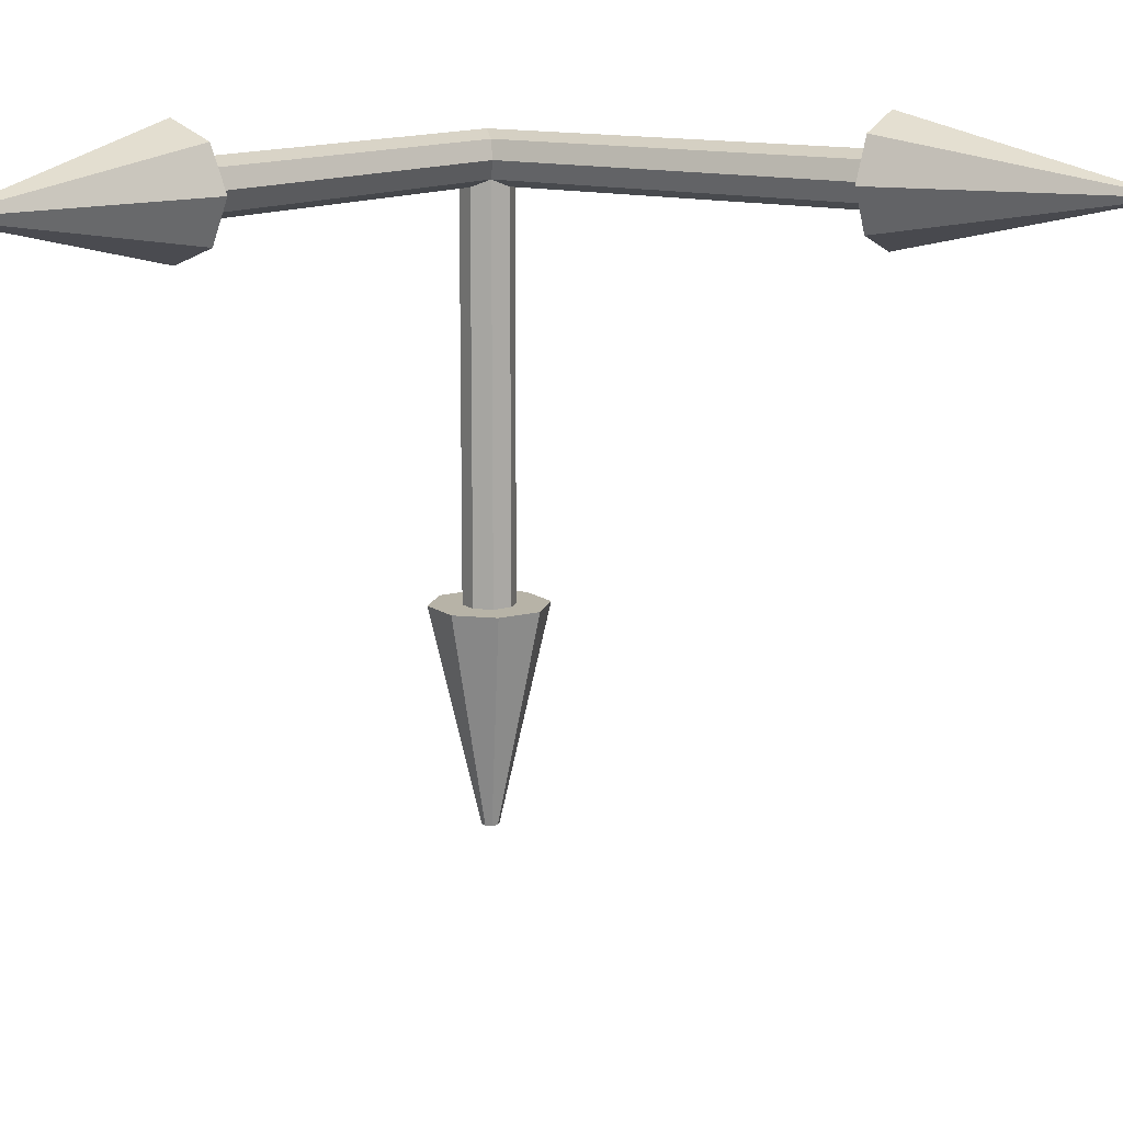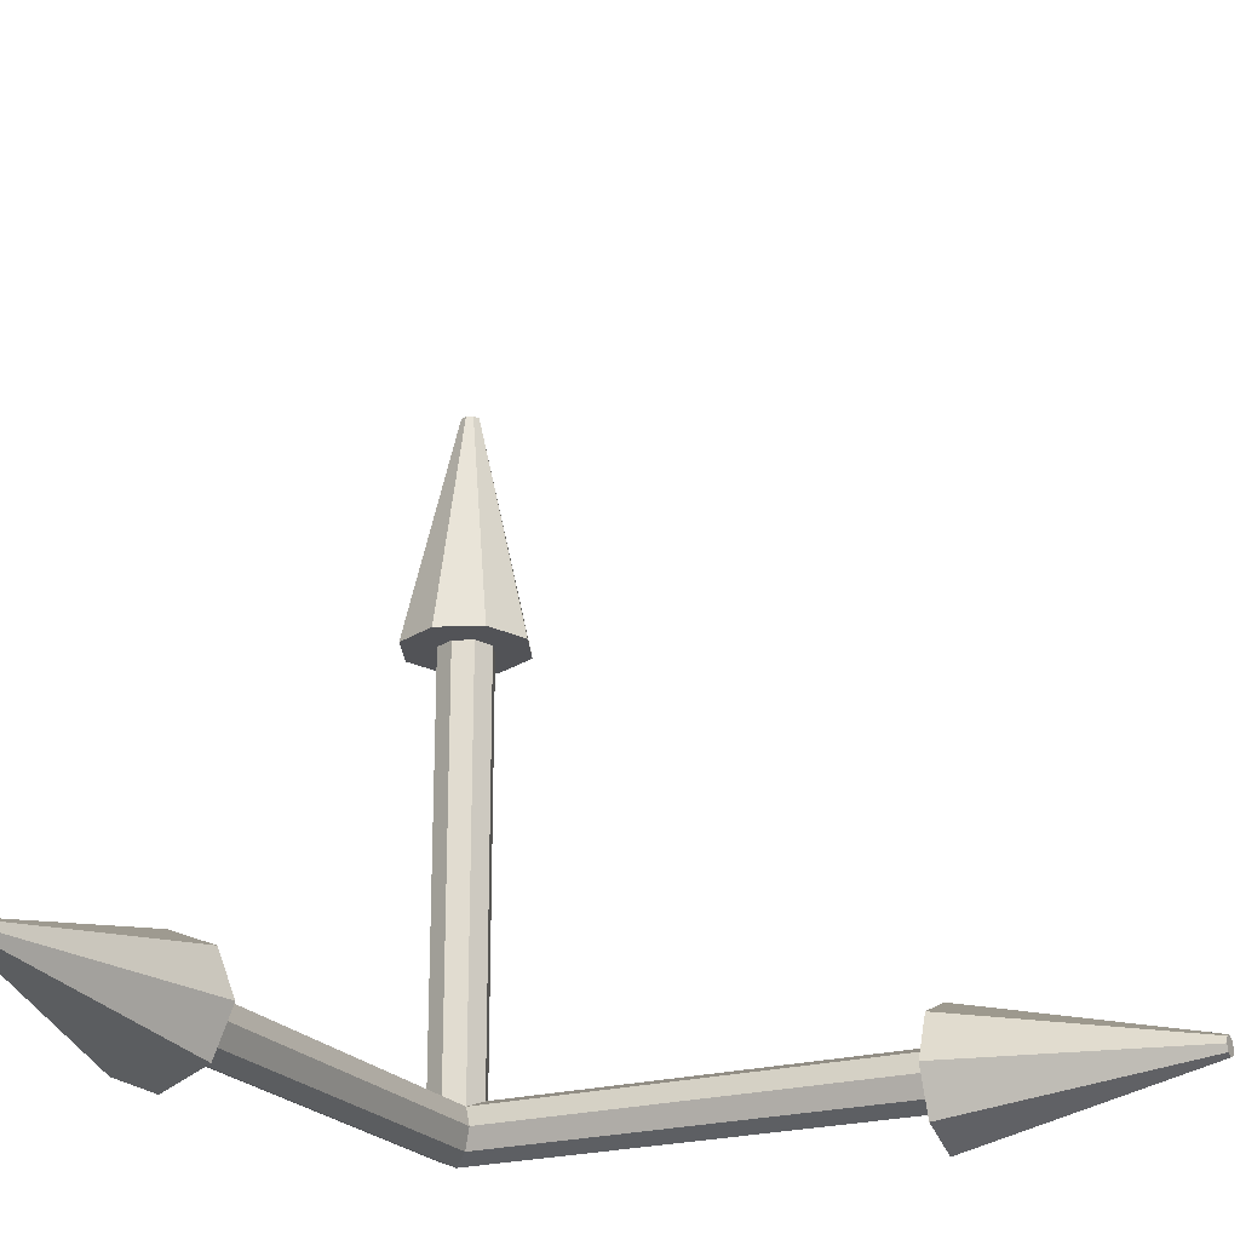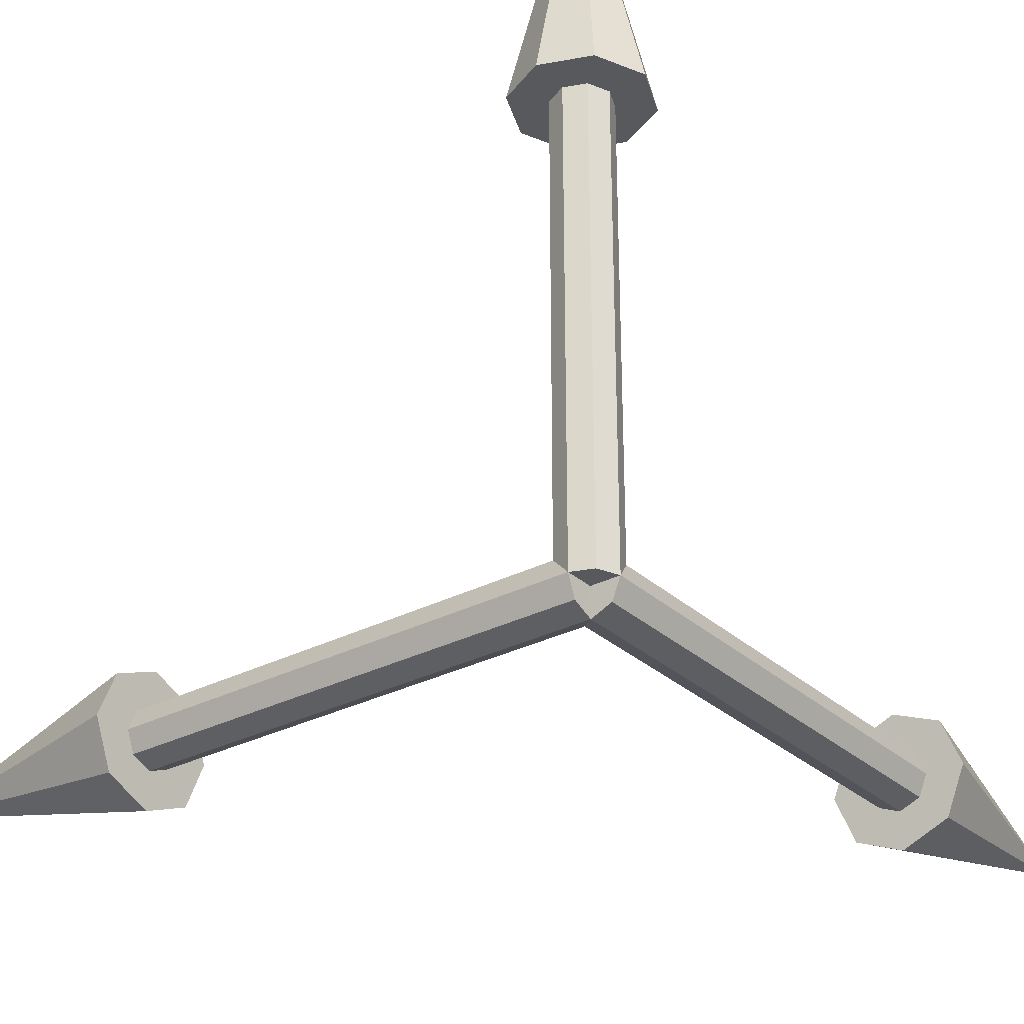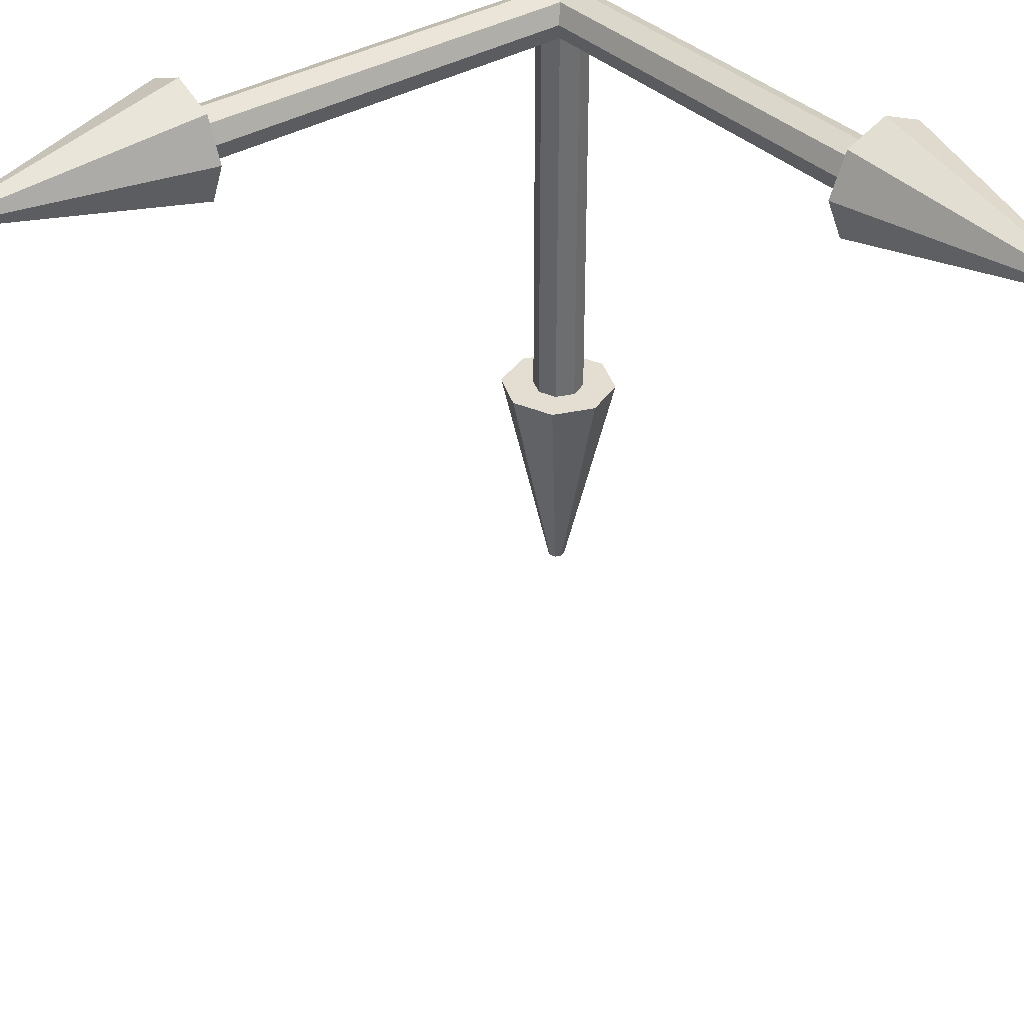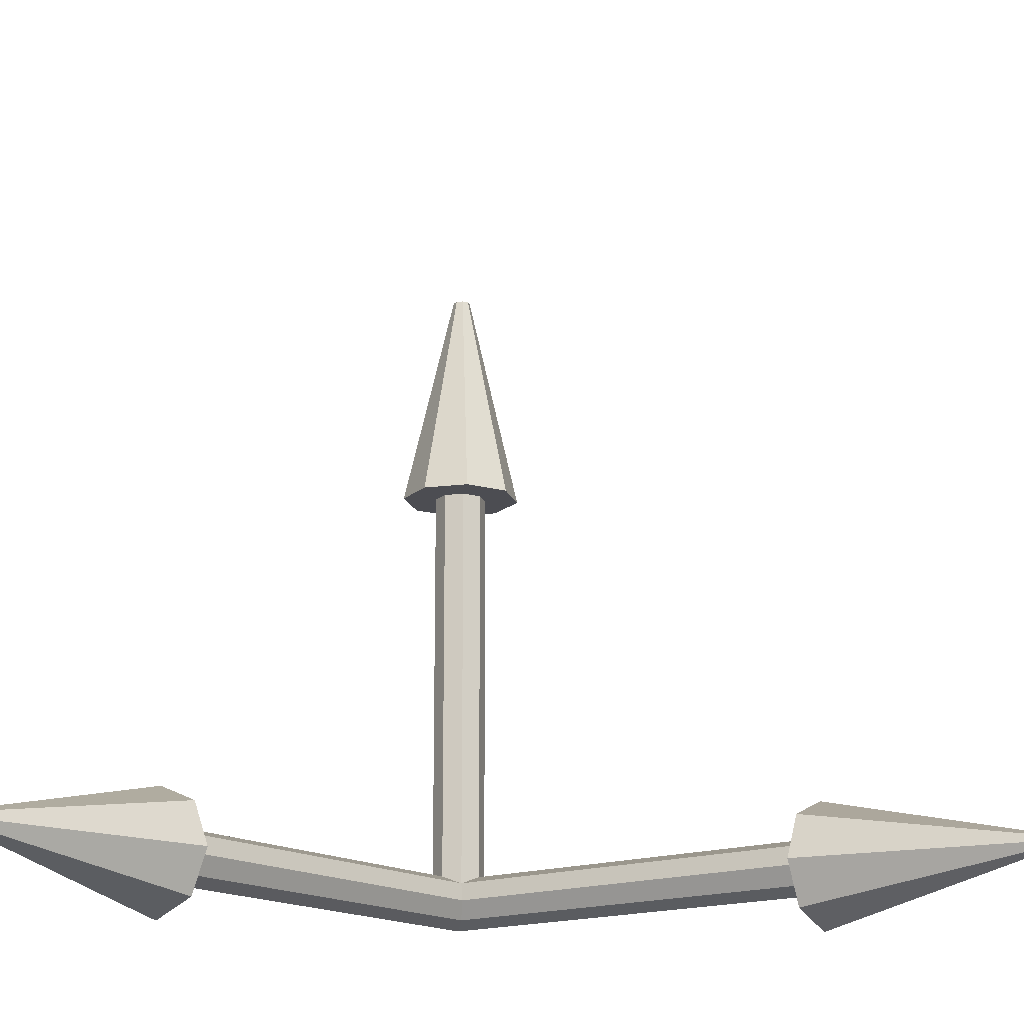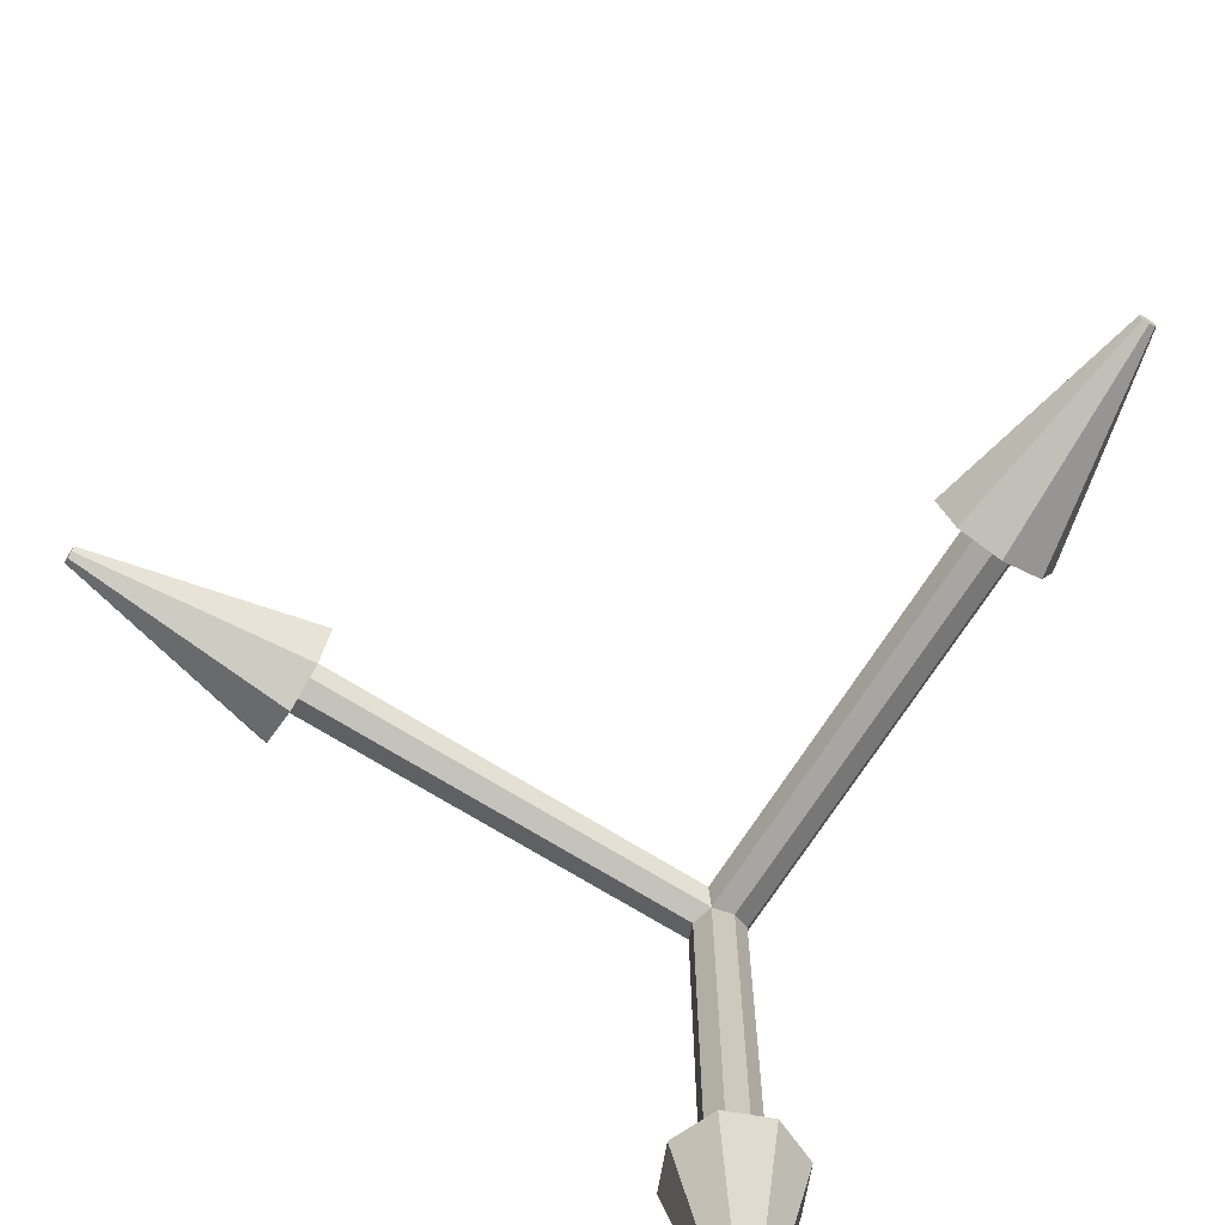
<metadata>
{"format":"obj","ext":"obj","renderer":"f3d","projection":"perspective","resolution":1024,"background":"white","views":[{"elev":12.6,"azim":125.4,"up":"+Z"},{"elev":-22.3,"azim":116.3,"up":"+Y"},{"elev":-29.6,"azim":-52.6,"up":"+Y"},{"elev":36.0,"azim":141.7,"up":"+Z"},{"elev":-16.3,"azim":127.5,"up":"+Y"},{"elev":-69.1,"azim":147.8,"up":"+Z"}]}
</metadata>
<code>
o axis_Circle
v 2e-06 0 -7.535
v -5.328 0 -5.328
v -7.535 0 -0
v -5.328 0 5.328
v 3e-06 0 7.535
v 5.328 0 5.328
v 7.535 0 -1e-06
v 5.328 0 -5.328
v 2e-06 122.5 -7.535
v -5.328 122.5 -5.328
v -7.535 122.5 -0
v -5.328 122.5 5.328
v 3e-06 122.5 7.535
v 5.328 122.5 5.328
v 7.535 122.5 -1e-06
v 5.328 122.5 -5.328
v 3e-06 122.5 -17.28
v -12.22 122.5 -12.22
v -17.28 122.5 -0
v -12.22 122.5 12.22
v 4e-06 122.5 17.28
v 12.22 122.5 12.22
v 17.28 122.5 -1e-06
v 12.22 122.5 -12.22
v 7e-06 186 -2.498
v -1.766 186 -1.766
v -2.498 186 0
v -1.766 186 1.766
v 7e-06 186 2.498
v 1.766 186 1.766
v 2.498 186 0
v 1.766 186 -1.766
v -7.535 -3e-06 0
v -5.328 5.328 0
v -1e-06 7.535 0
v 5.328 5.328 -0
v 7.535 -2e-06 -0
v 5.328 -5.328 -0
v -0 -7.535 0
v -5.328 -5.328 0
v -7.535 -3e-06 -122.5
v -5.328 5.328 -122.5
v -6e-06 7.535 -122.5
v 5.328 5.328 -122.5
v 7.535 -2e-06 -122.5
v 5.328 -5.328 -122.5
v -6e-06 -7.535 -122.5
v -5.328 -5.328 -122.5
v -17.28 -4e-06 -122.5
v -12.22 12.22 -122.5
v -7e-06 17.28 -122.5
v 12.22 12.22 -122.5
v 17.28 -3e-06 -122.5
v 12.22 -12.22 -122.5
v -5e-06 -17.28 -122.5
v -12.22 -12.22 -122.5
v -2.498 -7e-06 -186
v -1.766 1.766 -186
v -8e-06 2.498 -186
v 1.766 1.766 -186
v 2.498 -7e-06 -186
v 1.766 -1.766 -186
v -8e-06 -2.498 -186
v -1.766 -1.766 -186
v 0 -2e-06 -7.535
v -0 5.328 -5.328
v -1e-06 7.535 -0
v -0 5.328 5.328
v 0 -3e-06 7.535
v 0 -5.328 5.328
v 1e-06 -7.535 -1e-06
v 0 -5.328 -5.328
v 122.5 7e-06 -7.535
v 122.5 5.328 -5.328
v 122.5 7.535 -0
v 122.5 5.328 5.328
v 122.5 6e-06 7.535
v 122.5 -5.328 5.328
v 122.5 -7.535 -1e-06
v 122.5 -5.328 -5.328
v 122.5 6e-06 -17.28
v 122.5 12.22 -12.22
v 122.5 17.28 -0
v 122.5 12.22 12.22
v 122.5 5e-06 17.28
v 122.5 -12.22 12.22
v 122.5 -17.28 -1e-06
v 122.5 -12.22 -12.22
v 186 7e-06 -2.498
v 186 1.766 -1.766
v 186 2.498 0
v 186 1.766 1.766
v 186 7e-06 2.498
v 186 -1.766 1.766
v 186 -2.498 0
v 186 -1.766 -1.766
f 2 1 8 7 6 5 4 3
f 15 16 24 23
f 8 1 9 16
f 6 7 15 14
f 4 5 13 12
f 2 3 11 10
f 7 8 16 15
f 5 6 14 13
f 3 4 12 11
f 1 2 10 9
f 22 23 31 30
f 13 14 22 21
f 11 12 20 19
f 9 10 18 17
f 16 9 17 24
f 14 15 23 22
f 12 13 21 20
f 10 11 19 18
f 26 27 28 29 30 31 32 25
f 20 21 29 28
f 18 19 27 26
f 23 24 32 31
f 21 22 30 29
f 19 20 28 27
f 17 18 26 25
f 24 17 25 32
f 34 33 40 39 38 37 36 35
f 47 48 56 55
f 40 33 41 48
f 38 39 47 46
f 36 37 45 44
f 34 35 43 42
f 39 40 48 47
f 37 38 46 45
f 35 36 44 43
f 33 34 42 41
f 54 55 63 62
f 45 46 54 53
f 43 44 52 51
f 41 42 50 49
f 48 41 49 56
f 46 47 55 54
f 44 45 53 52
f 42 43 51 50
f 58 59 60 61 62 63 64 57
f 52 53 61 60
f 50 51 59 58
f 55 56 64 63
f 53 54 62 61
f 51 52 60 59
f 49 50 58 57
f 56 49 57 64
f 66 65 72 71 70 69 68 67
f 79 80 88 87
f 72 65 73 80
f 70 71 79 78
f 68 69 77 76
f 66 67 75 74
f 71 72 80 79
f 69 70 78 77
f 67 68 76 75
f 65 66 74 73
f 86 87 95 94
f 77 78 86 85
f 75 76 84 83
f 73 74 82 81
f 80 73 81 88
f 78 79 87 86
f 76 77 85 84
f 74 75 83 82
f 90 91 92 93 94 95 96 89
f 84 85 93 92
f 82 83 91 90
f 87 88 96 95
f 85 86 94 93
f 83 84 92 91
f 81 82 90 89
f 88 81 89 96

</code>
